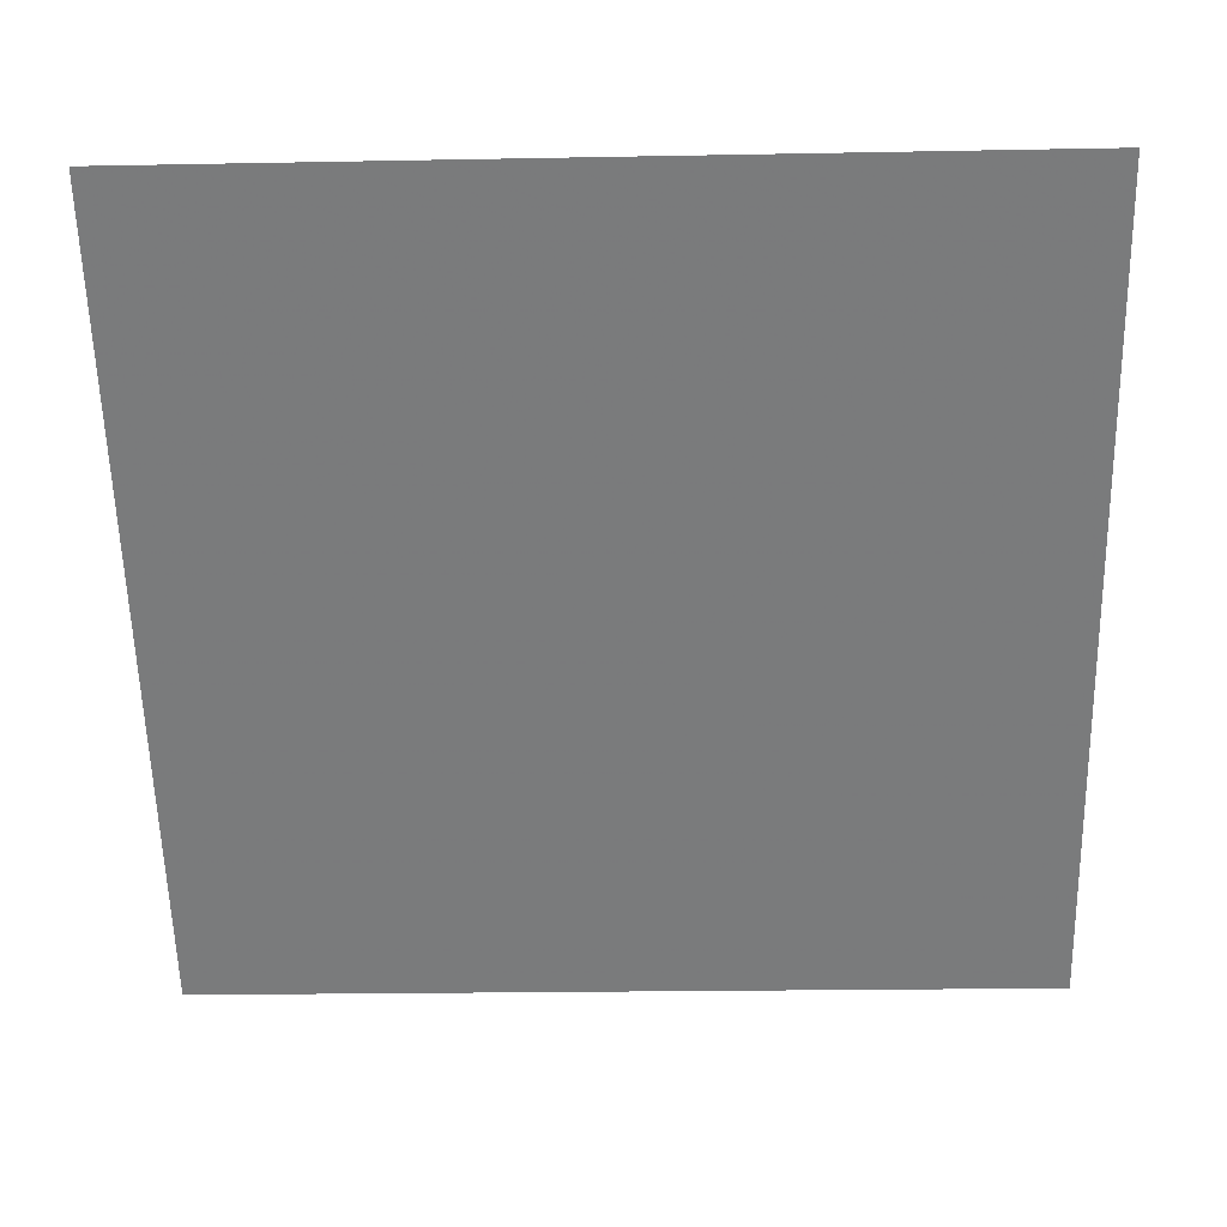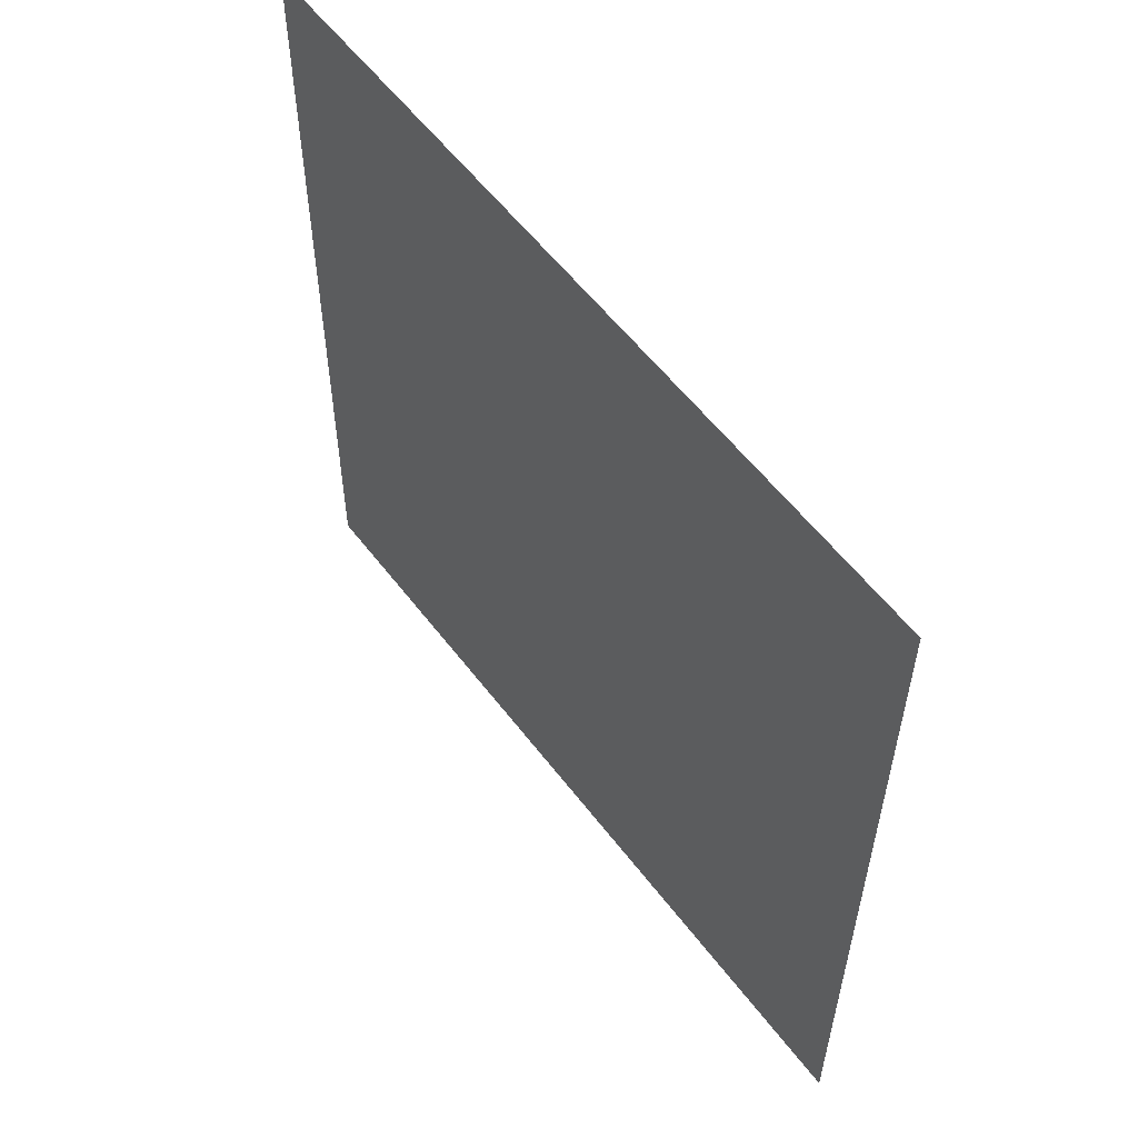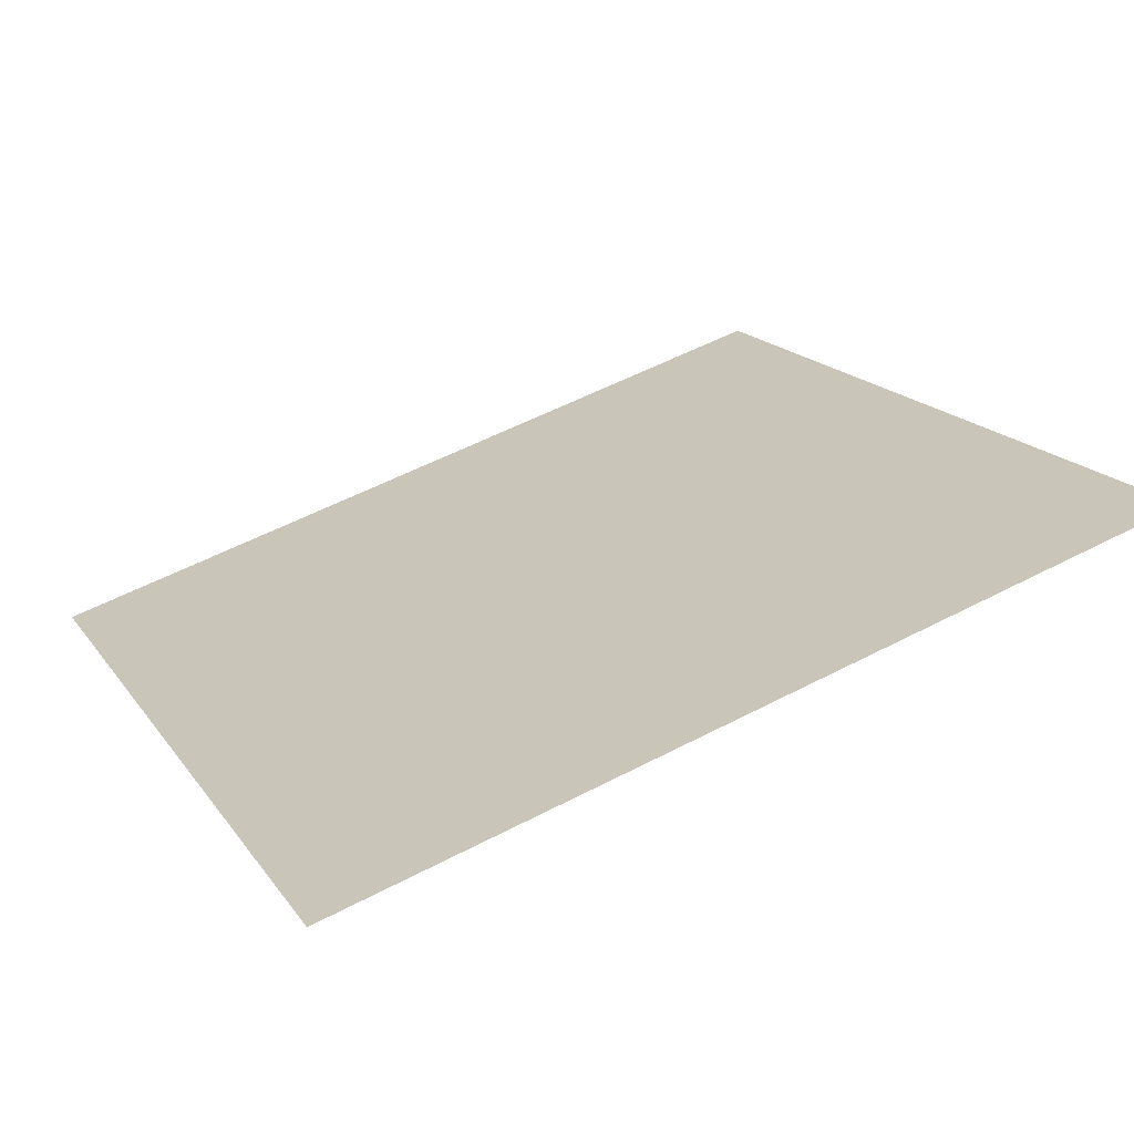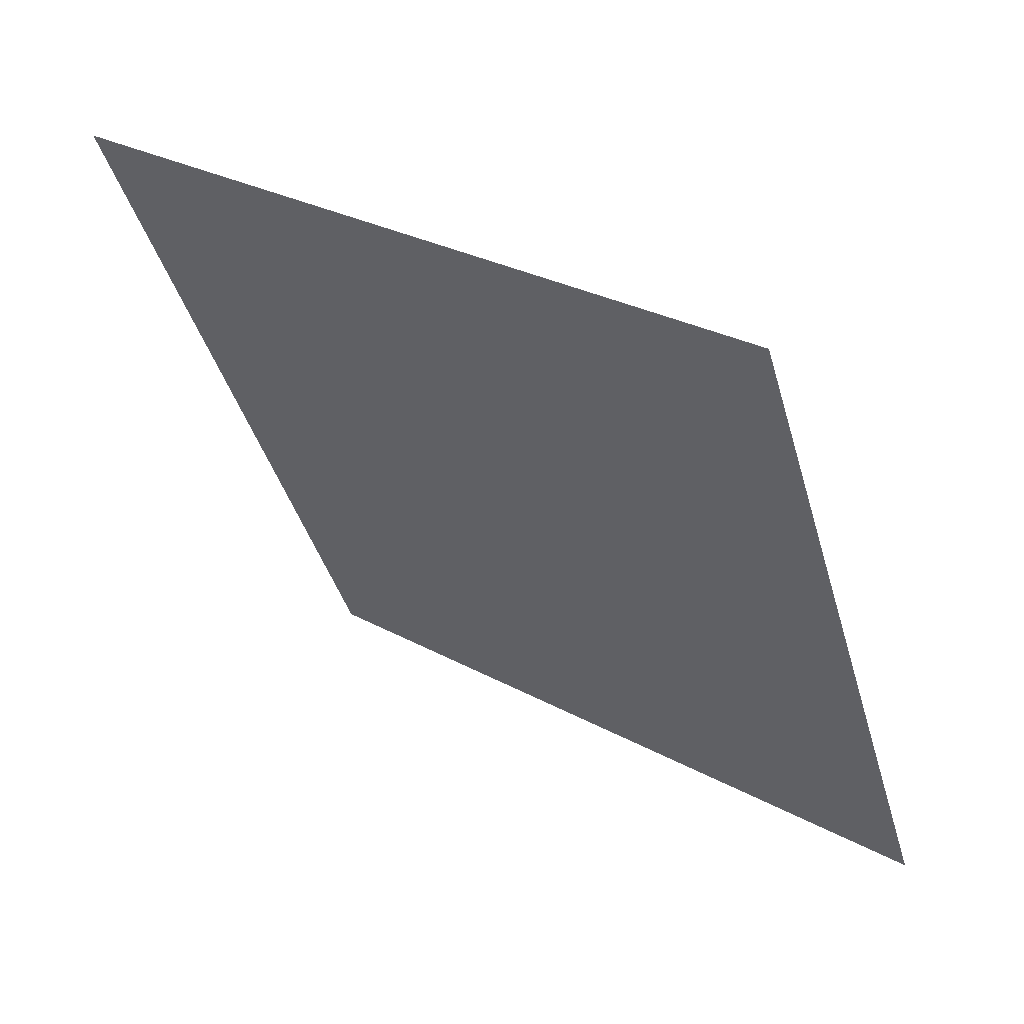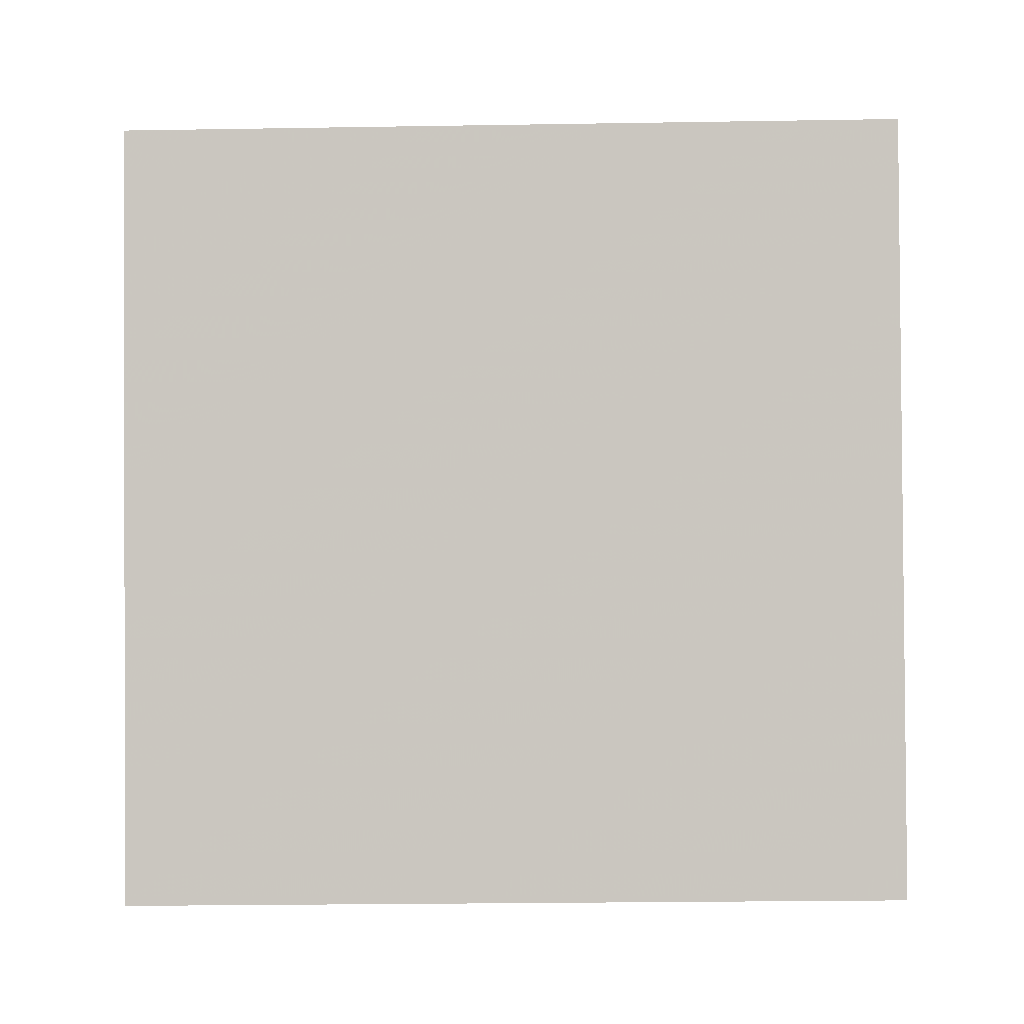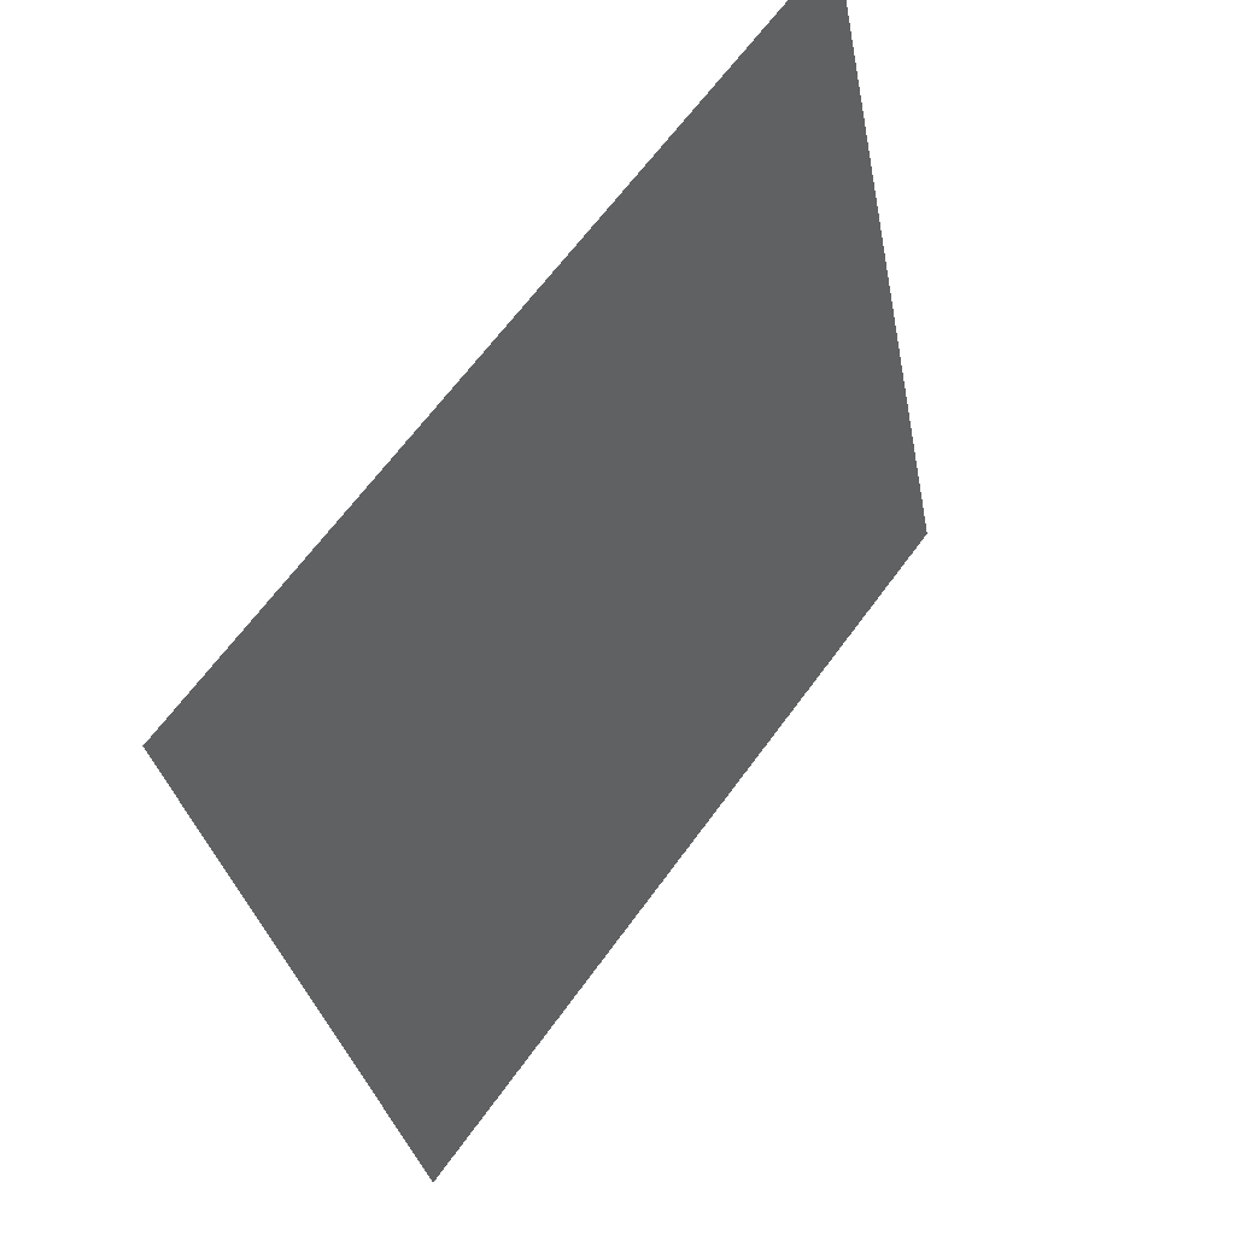
<metadata>
{"format":"obj","ext":"obj","renderer":"f3d","projection":"perspective","resolution":1024,"background":"white","views":[{"elev":-5.2,"azim":-179.5,"up":"+Z"},{"elev":-33.0,"azim":-91.6,"up":"+Z"},{"elev":57.6,"azim":-28.4,"up":"+Y"},{"elev":-42.2,"azim":106.0,"up":"+Y"},{"elev":51.6,"azim":-179.2,"up":"+Y"},{"elev":-32.8,"azim":98.9,"up":"+Z"}]}
</metadata>
<code>
v -0.01798 0.6212 0.2865
v -0.02454 0.6214 0.2866
v -0.02442 0.6253 0.2918
v -0.01786 0.6252 0.2918
f 4 3 2 1

</code>
